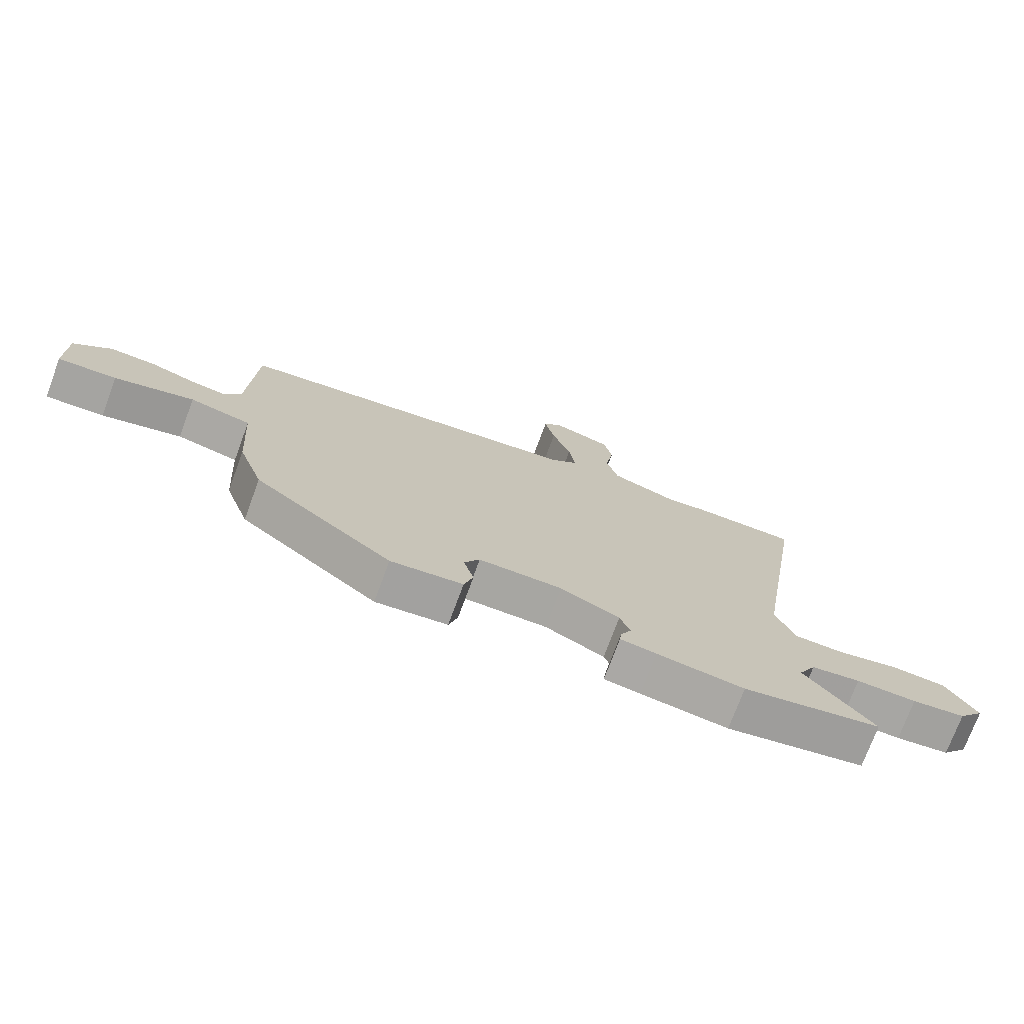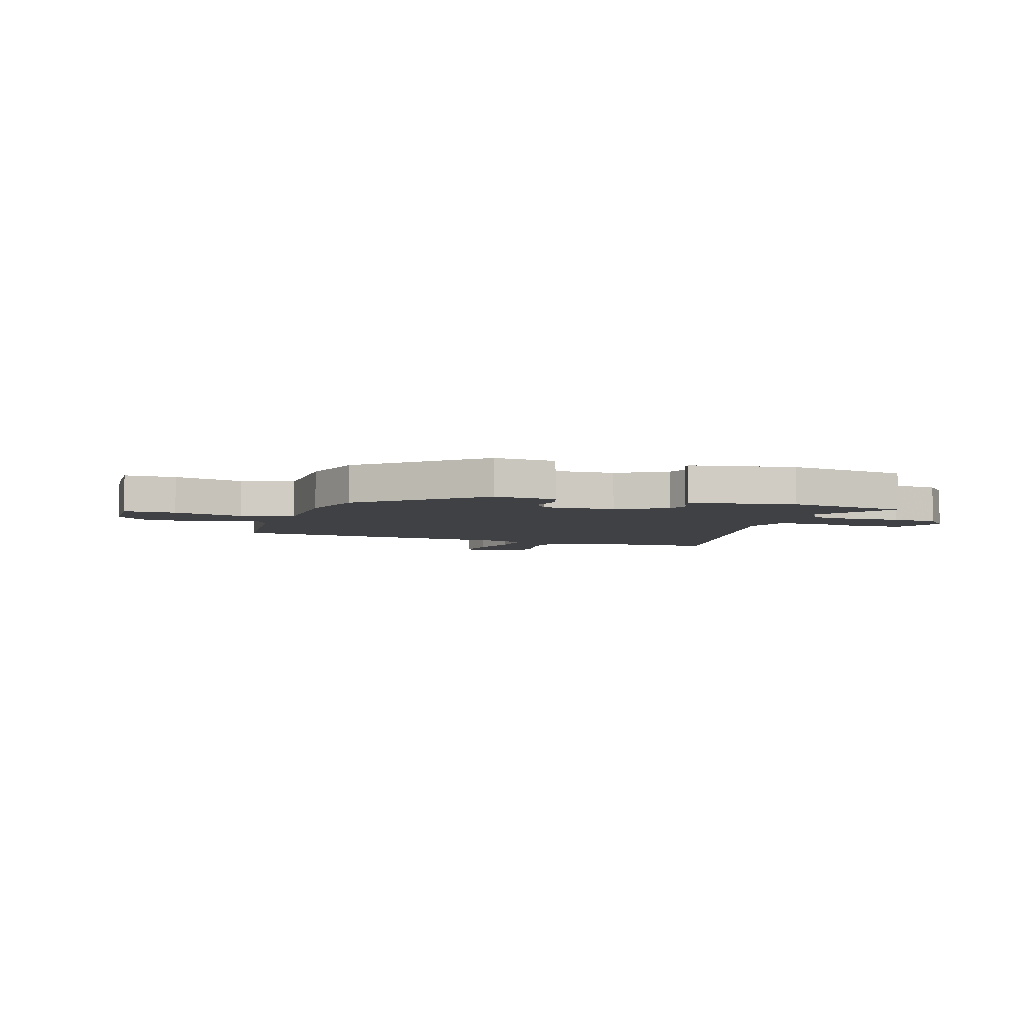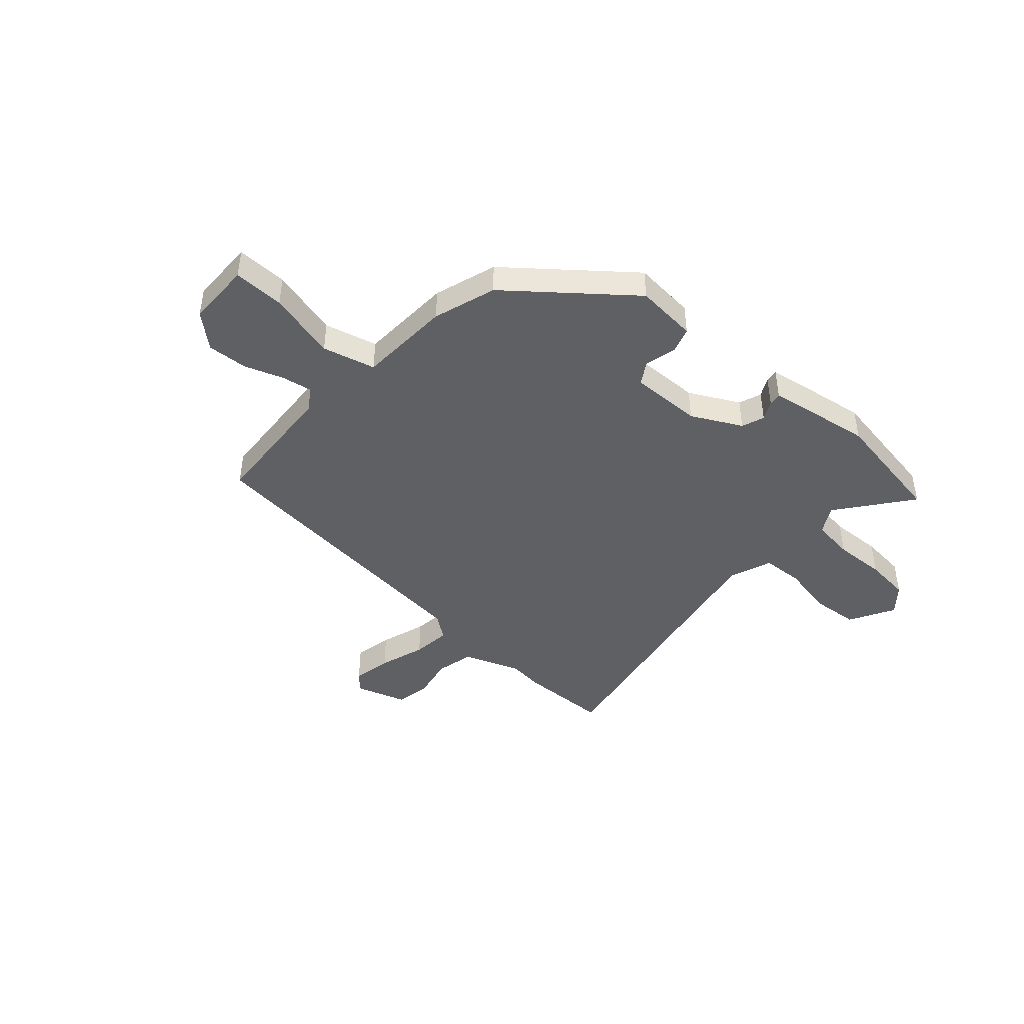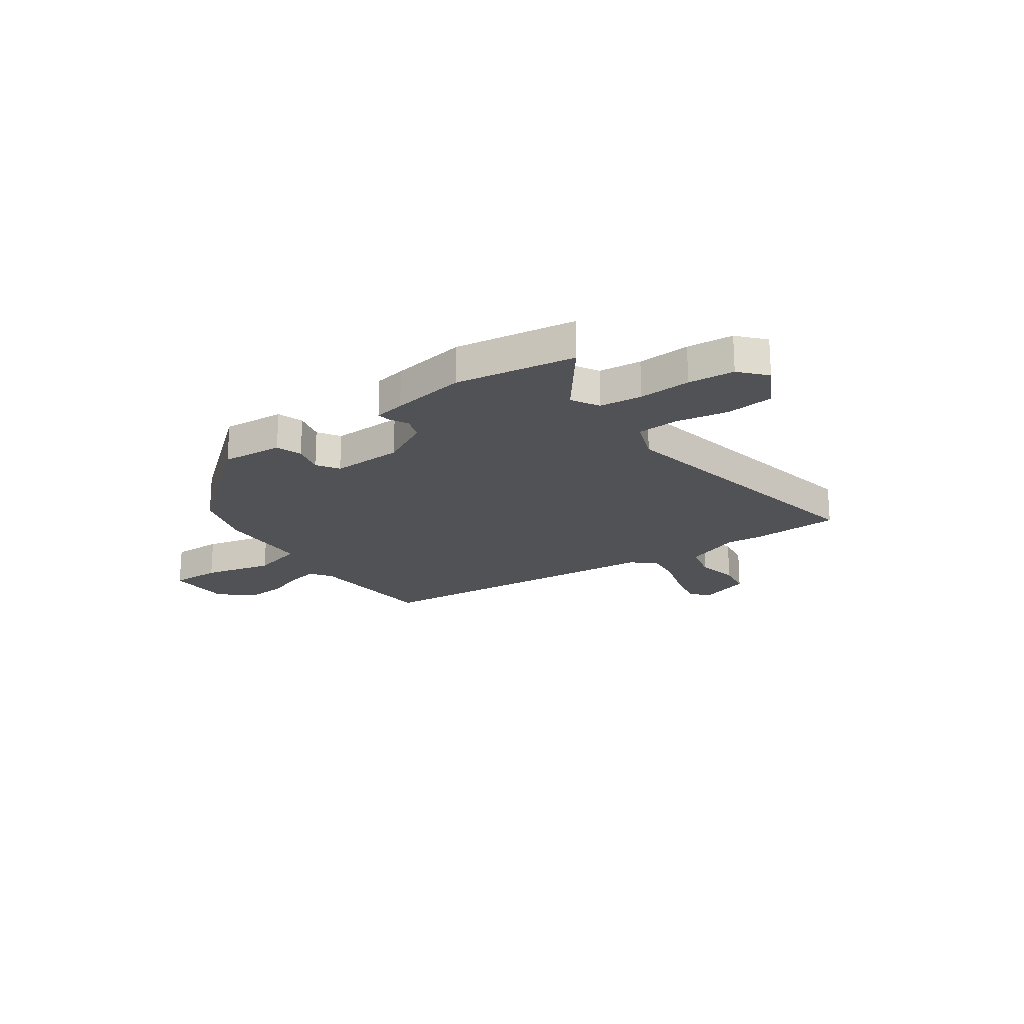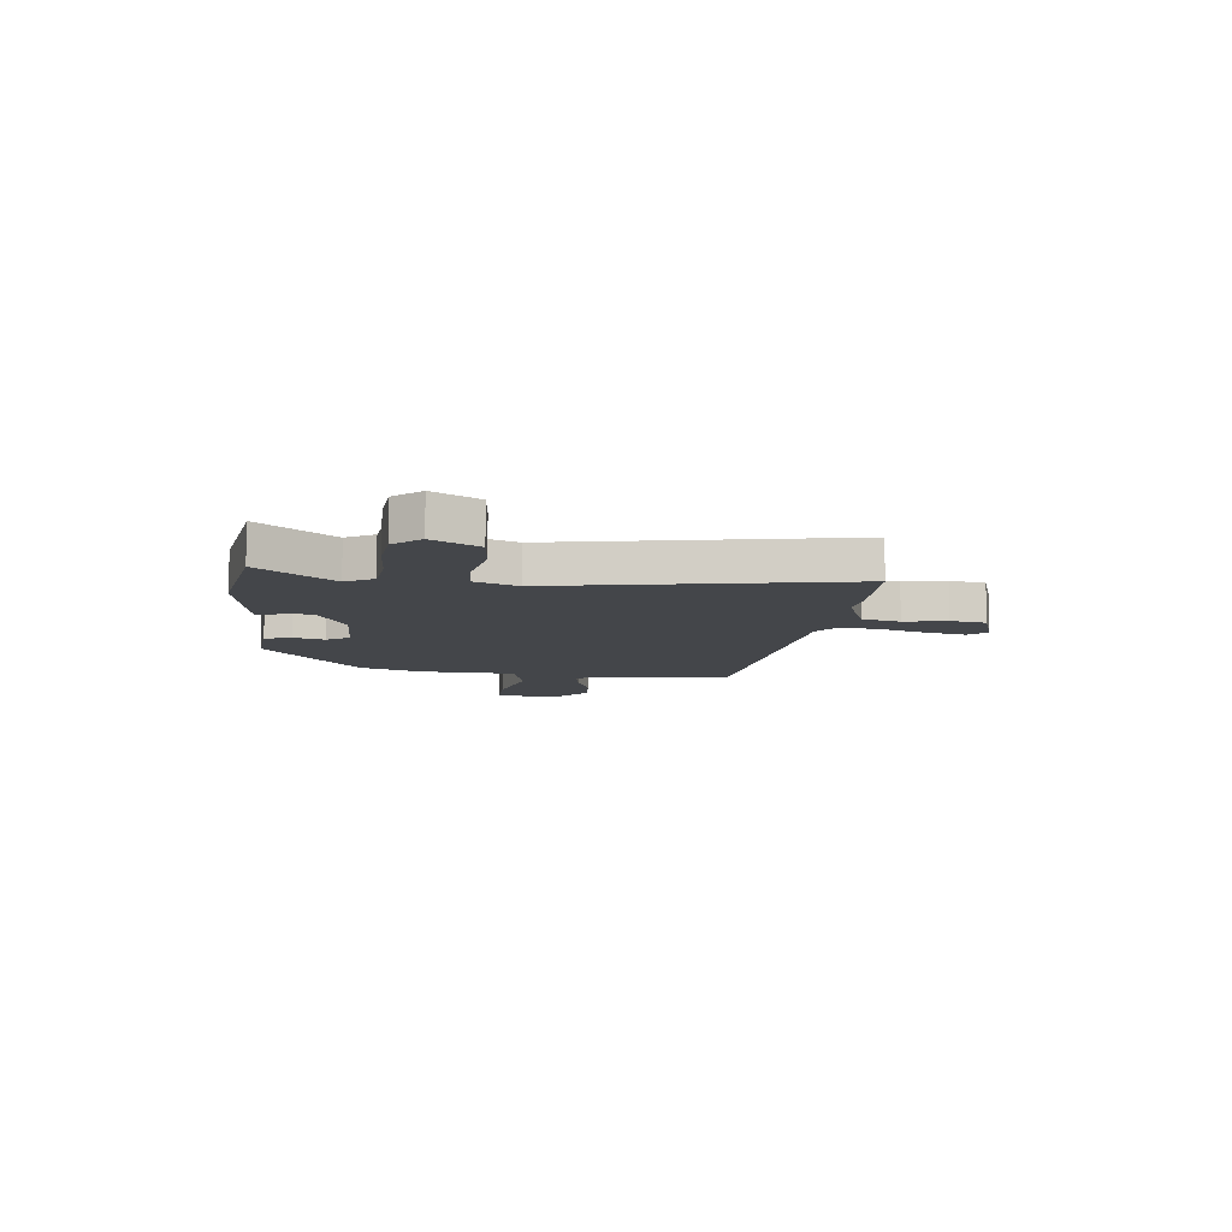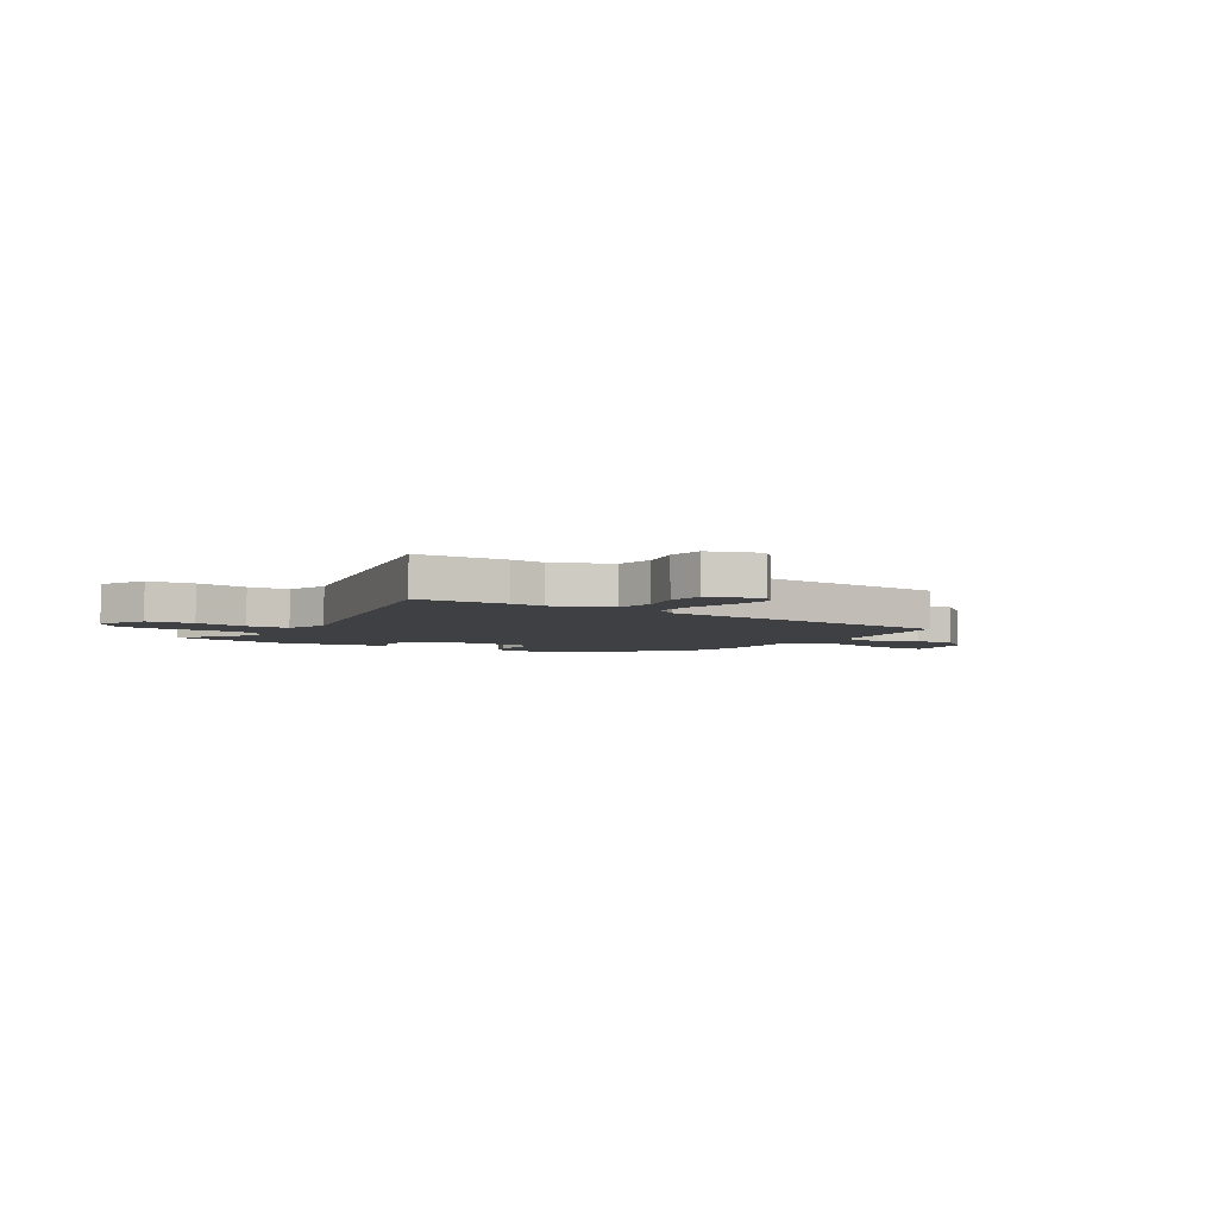
<metadata>
{"format":"obj","ext":"obj","renderer":"f3d","projection":"perspective","resolution":1024,"background":"white","views":[{"elev":-74.0,"azim":159.7,"up":"+Z"},{"elev":-5.3,"azim":164.5,"up":"+Y"},{"elev":-44.2,"azim":139.5,"up":"+Y"},{"elev":-20.6,"azim":-142.9,"up":"+Y"},{"elev":-9.6,"azim":-95.0,"up":"+Y"},{"elev":-4.8,"azim":-29.4,"up":"+Y"}]}
</metadata>
<code>
v -0.557 0.07 0.5
v -0.382 0.07 0.501
v -0.316 0.07 0.492
v -0.203 0.07 0.531
v -0.184 0.07 0.604
v -0.198 0.07 0.686
v -0.185 0.07 0.754
v -0.084 0.07 0.784
v -0.054 0.07 0.749
v -0.071 0.07 0.674
v -0.102 0.07 0.584
v -0.112 0.07 0.509
v -0.066 0.07 0.473
v 0.524 0.07 0.398
v 0.535 0.07 0.14
v 0.562 0.07 0.097
v 0.621 0.07 0.106
v 0.698 0.07 0.131
v 0.776 0.07 0.134
v 0.839 0.07 0.077
v 0.838 0.07 -0.049
v 0.739 0.07 -0.045
v 0.606 0.07 -0.008
v 0.503 0.07 -0.032
v 0.491 0.07 -0.213
v 0.449 0.07 -0.334
v 0.219 0.07 -0.512
v 0.099 0.07 -0.499
v 0.084 0.07 -0.448
v 0.101 0.07 -0.388
v 0.075 0.07 -0.344
v -0.064 0.07 -0.344
v -0.162 0.07 -0.392
v -0.179 0.07 -0.436
v -0.161 0.07 -0.473
v -0.158 0.07 -0.498
v -0.218 0.07 -0.507
v -0.363 0.07 -0.526
v -0.594 0.07 -0.482
v -0.481 0.07 -0.342
v -0.51 0.07 -0.288
v -0.592 0.07 -0.276
v -0.693 0.07 -0.278
v -0.782 0.07 -0.267
v -0.825 0.07 -0.215
v -0.774 0.07 -0.128
v -0.683 0.07 -0.122
v -0.581 0.07 -0.144
v -0.5 0.07 -0.142
v -0.467 0.07 -0.061
v -0.557 0 0.5
v -0.382 0 0.501
v -0.316 0 0.492
v -0.203 0 0.531
v -0.184 0 0.604
v -0.198 0 0.686
v -0.185 0 0.754
v -0.084 0 0.784
v -0.054 0 0.749
v -0.071 0 0.674
v -0.102 0 0.584
v -0.112 0 0.509
v -0.066 0 0.473
v 0.524 0 0.398
v 0.535 0 0.14
v 0.562 0 0.097
v 0.621 0 0.106
v 0.698 0 0.131
v 0.776 0 0.134
v 0.839 0 0.077
v 0.838 0 -0.049
v 0.739 0 -0.045
v 0.606 0 -0.008
v 0.503 0 -0.032
v 0.491 0 -0.213
v 0.449 0 -0.334
v 0.219 0 -0.512
v 0.099 0 -0.499
v 0.084 0 -0.448
v 0.101 0 -0.388
v 0.075 0 -0.344
v -0.064 0 -0.344
v -0.162 0 -0.392
v -0.179 0 -0.436
v -0.161 0 -0.473
v -0.158 0 -0.498
v -0.218 0 -0.507
v -0.363 0 -0.526
v -0.594 0 -0.482
v -0.481 0 -0.342
v -0.51 0 -0.288
v -0.592 0 -0.276
v -0.693 0 -0.278
v -0.782 0 -0.267
v -0.825 0 -0.215
v -0.774 0 -0.128
v -0.683 0 -0.122
v -0.581 0 -0.144
v -0.5 0 -0.142
v -0.467 0 -0.061
f 46 47 48
f 45 46 48
f 44 45 48
f 43 44 48
f 42 43 48
f 41 42 48 49
f 40 41 49 50
f 38 39 40
f 37 38 40
f 36 37 40
f 35 36 40
f 34 35 40
f 33 34 40 50
f 28 29 30
f 27 28 30
f 26 27 30
f 25 26 30
f 24 25 30
f 24 30 31
f 21 22 23
f 20 21 23
f 19 20 23
f 18 19 23
f 17 18 23
f 16 17 23 24
f 24 31 32
f 16 24 32
f 15 16 32
f 9 10 11
f 8 9 11
f 7 8 11
f 6 7 11
f 5 6 11
f 4 5 11 12
f 3 4 12 13
f 1 2 3
f 32 33 50
f 15 32 50
f 14 15 50
f 13 14 50
f 3 13 50
f 1 3 50
f 98 97 96
f 98 96 95
f 98 95 94
f 98 94 93
f 98 93 92
f 99 98 92 91
f 100 99 91 90
f 90 89 88
f 90 88 87
f 90 87 86
f 90 86 85
f 90 85 84
f 100 90 84 83
f 80 79 78
f 80 78 77
f 80 77 76
f 80 76 75
f 80 75 74
f 81 80 74
f 73 72 71
f 73 71 70
f 73 70 69
f 73 69 68
f 73 68 67
f 74 73 67 66
f 82 81 74
f 82 74 66
f 82 66 65
f 61 60 59
f 61 59 58
f 61 58 57
f 61 57 56
f 61 56 55
f 62 61 55 54
f 63 62 54 53
f 53 52 51
f 100 83 82
f 100 82 65
f 100 65 64
f 100 64 63
f 100 63 53
f 100 53 51
f 1 51 52 2
f 2 52 53 3
f 3 53 54 4
f 4 54 55 5
f 5 55 56 6
f 6 56 57 7
f 7 57 58 8
f 8 58 59 9
f 9 59 60 10
f 10 60 61 11
f 11 61 62 12
f 12 62 63 13
f 13 63 64 14
f 14 64 65 15
f 15 65 66 16
f 16 66 67 17
f 17 67 68 18
f 18 68 69 19
f 19 69 70 20
f 20 70 71 21
f 21 71 72 22
f 22 72 73 23
f 23 73 74 24
f 24 74 75 25
f 25 75 76 26
f 26 76 77 27
f 27 77 78 28
f 28 78 79 29
f 29 79 80 30
f 30 80 81 31
f 31 81 82 32
f 32 82 83 33
f 33 83 84 34
f 34 84 85 35
f 35 85 86 36
f 36 86 87 37
f 37 87 88 38
f 38 88 89 39
f 39 89 90 40
f 40 90 91 41
f 41 91 92 42
f 42 92 93 43
f 43 93 94 44
f 44 94 95 45
f 45 95 96 46
f 46 96 97 47
f 47 97 98 48
f 48 98 99 49
f 49 99 100 50
f 50 100 51 1

</code>
